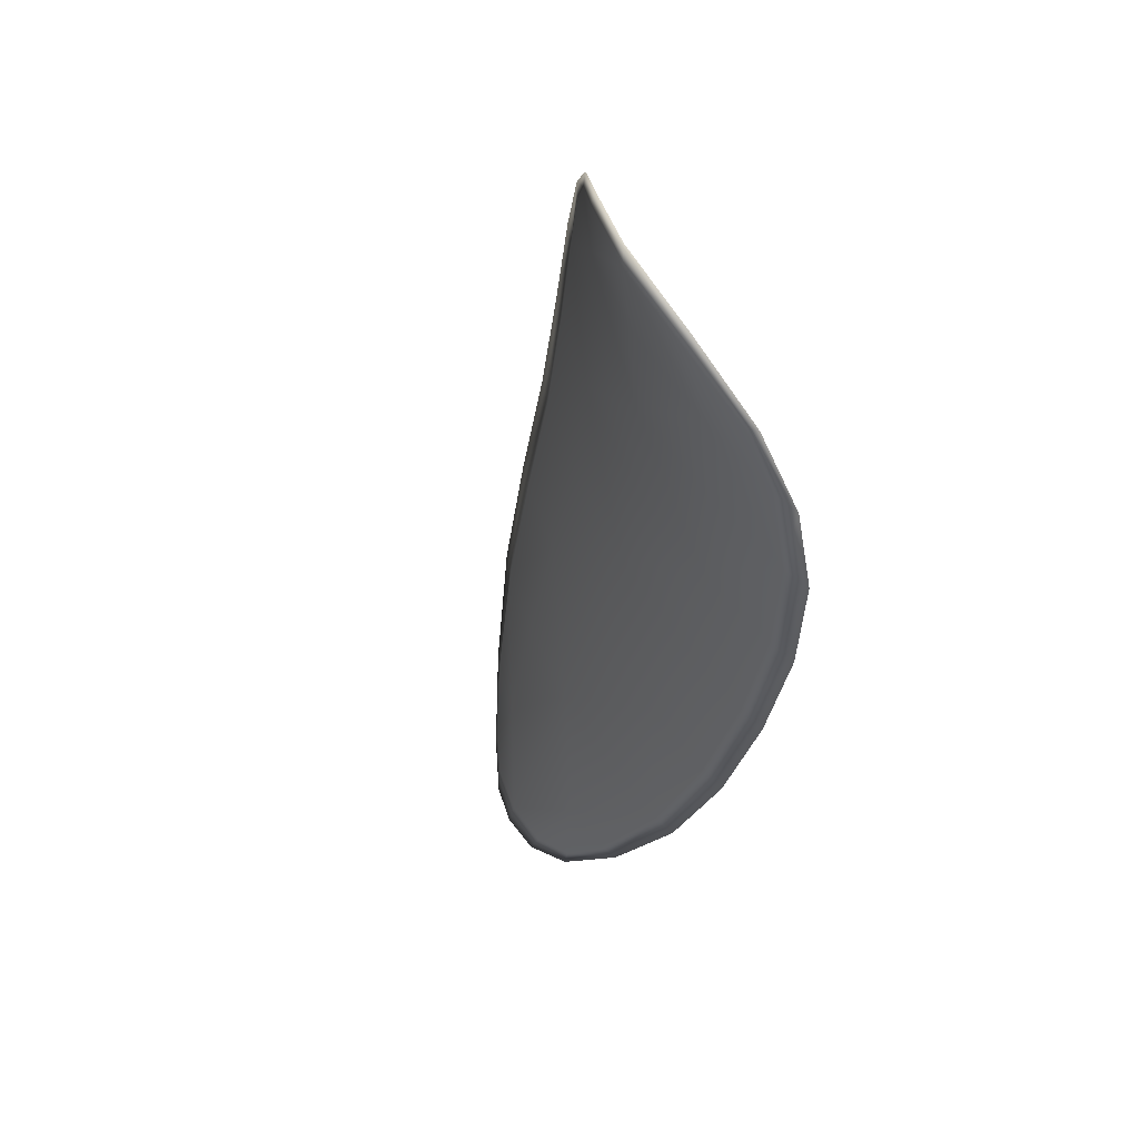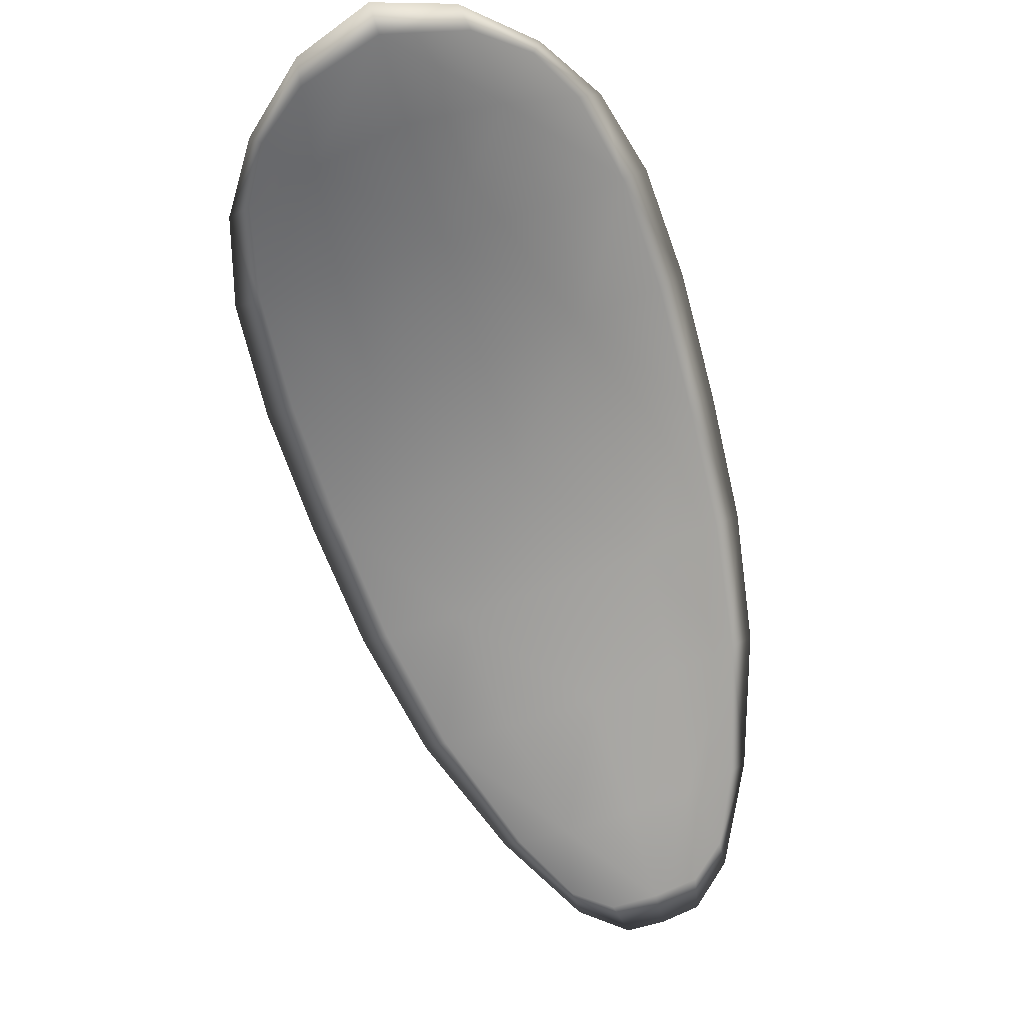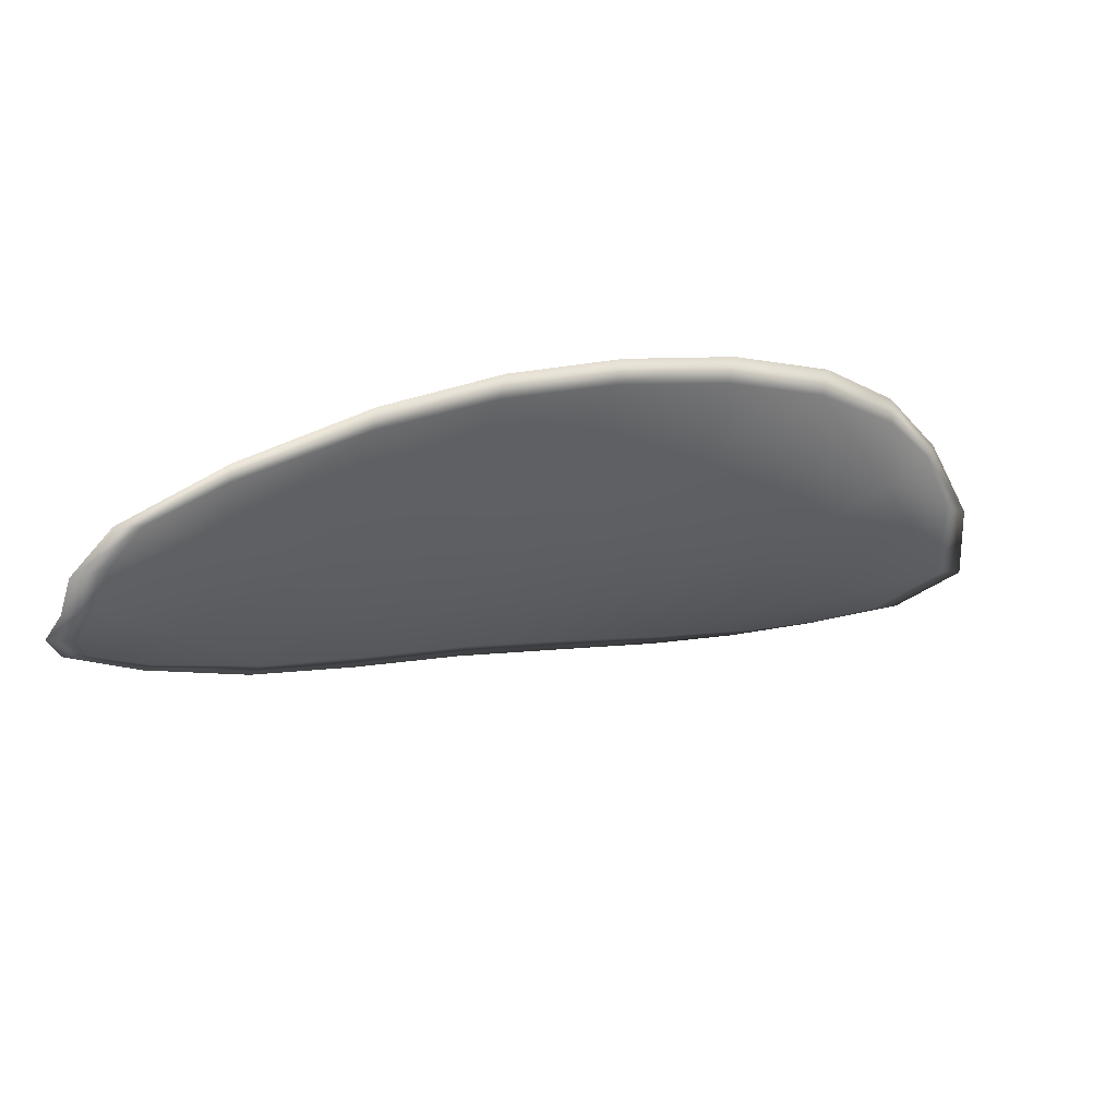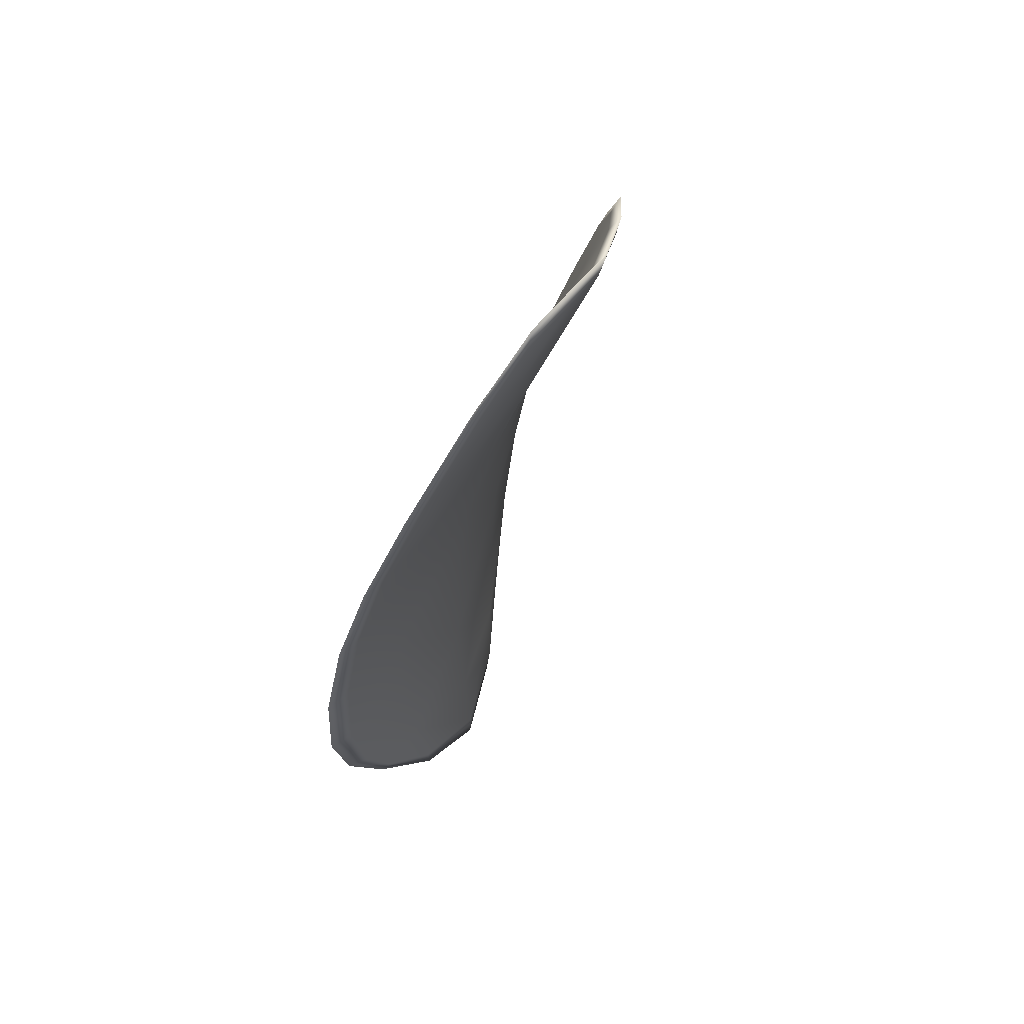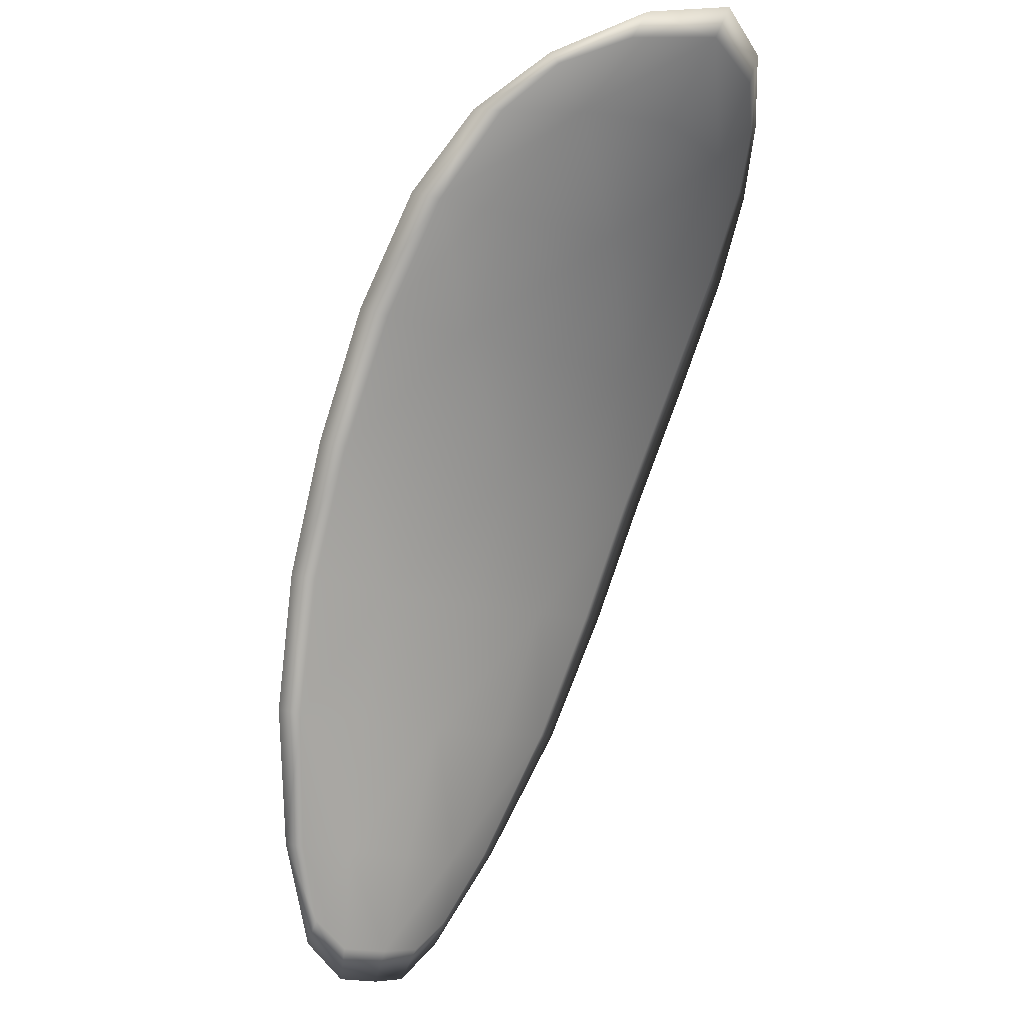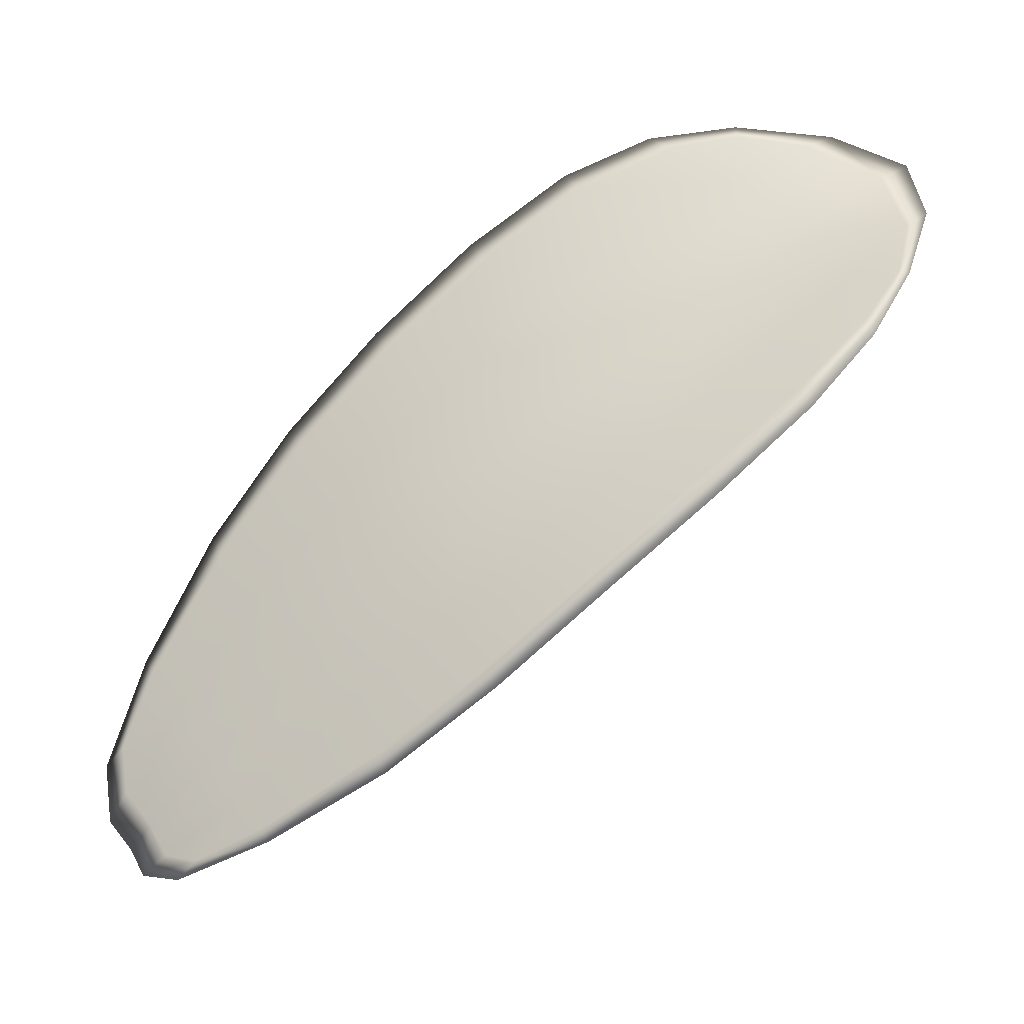
<metadata>
{"format":"obj","ext":"obj","renderer":"f3d","projection":"perspective","resolution":1024,"background":"white","views":[{"elev":-40.7,"azim":121.7,"up":"+Z"},{"elev":-24.0,"azim":122.9,"up":"+Y"},{"elev":21.1,"azim":5.0,"up":"+Z"},{"elev":-18.7,"azim":-59.7,"up":"+Z"},{"elev":-38.5,"azim":77.8,"up":"+Y"},{"elev":23.8,"azim":-7.4,"up":"+Y"}]}
</metadata>
<code>
v -2.344 0.7032 -1.148
v -2.345 0.7038 -1.15
v -2.347 0.7024 -1.15
v -2.347 0.7018 -1.147
v -2.346 0.7015 -1.145
v -2.344 0.7028 -1.146
v -2.343 0.7036 -1.147
v -2.343 0.7042 -1.149
v -2.343 0.7048 -1.151
v -2.346 0.7046 -1.152
v -2.348 0.7052 -1.153
v -2.35 0.7042 -1.153
v -2.349 0.7034 -1.152
v -2.344 0.7053 -1.152
v -2.346 0.7055 -1.153
v -2.357 0.6976 -1.15
v -2.358 0.6983 -1.151
v -2.36 0.6958 -1.15
v -2.359 0.6951 -1.149
v -2.358 0.6943 -1.147
v -2.355 0.6967 -1.148
v -2.353 0.6989 -1.148
v -2.354 0.6998 -1.15
v -2.355 0.7006 -1.152
v -2.354 0.696 -1.145
v -2.357 0.6938 -1.145
v -2.356 0.6934 -1.144
v -2.354 0.6956 -1.144
v -2.351 0.6978 -1.144
v -2.352 0.6982 -1.146
v -2.349 0.7002 -1.146
v -2.35 0.7008 -1.149
v -2.349 0.6998 -1.144
v -2.352 0.7018 -1.151
v -2.353 0.7026 -1.152
v -2.361 0.6925 -1.148
v -2.362 0.6931 -1.149
v -2.362 0.6914 -1.148
v -2.362 0.6905 -1.148
v -2.362 0.6901 -1.147
v -2.36 0.6919 -1.147
v -2.359 0.6915 -1.146
v -2.361 0.6898 -1.146
v -2.361 0.6901 -1.145
v -2.359 0.6913 -1.144
v -2.344 0.703 -1.148
v -2.345 0.7036 -1.15
v -2.343 0.7046 -1.151
v -2.343 0.704 -1.149
v -2.343 0.7034 -1.147
v -2.344 0.7027 -1.146
v -2.346 0.7014 -1.145
v -2.347 0.7016 -1.147
v -2.347 0.7022 -1.15
v -2.346 0.7044 -1.152
v -2.348 0.7051 -1.153
v -2.346 0.7054 -1.153
v -2.344 0.7052 -1.152
v -2.349 0.7032 -1.152
v -2.35 0.7041 -1.153
v -2.356 0.6974 -1.15
v -2.357 0.6982 -1.151
v -2.355 0.7005 -1.152
v -2.354 0.6996 -1.15
v -2.353 0.6987 -1.148
v -2.355 0.6965 -1.148
v -2.358 0.6942 -1.147
v -2.359 0.695 -1.149
v -2.36 0.6957 -1.151
v -2.354 0.6959 -1.146
v -2.352 0.698 -1.146
v -2.351 0.6977 -1.144
v -2.354 0.6955 -1.144
v -2.356 0.6933 -1.144
v -2.357 0.6936 -1.145
v -2.349 0.7 -1.146
v -2.35 0.7006 -1.149
v -2.349 0.6997 -1.144
v -2.351 0.7016 -1.151
v -2.353 0.7025 -1.153
v -2.361 0.6924 -1.149
v -2.361 0.6929 -1.149
v -2.36 0.6918 -1.147
v -2.362 0.69 -1.147
v -2.362 0.6904 -1.148
v -2.362 0.6913 -1.149
v -2.359 0.6914 -1.146
v -2.359 0.6912 -1.144
v -2.361 0.6901 -1.145
v -2.361 0.6897 -1.146
v -2.362 0.6932 -1.15
v -2.363 0.6909 -1.148
v -2.36 0.6959 -1.151
v -2.362 0.6913 -1.149
v -2.362 0.6892 -1.146
v -2.361 0.6897 -1.145
v -2.362 0.6894 -1.147
v -2.361 0.6901 -1.145
v -2.344 0.7026 -1.146
v -2.343 0.7036 -1.147
v -2.346 0.7014 -1.145
v -2.343 0.7034 -1.147
v -2.344 0.7055 -1.153
v -2.346 0.7057 -1.153
v -2.342 0.705 -1.151
v -2.346 0.7054 -1.153
v -2.348 0.7054 -1.153
v -2.35 0.7045 -1.153
v -2.363 0.6898 -1.148
v -2.359 0.6912 -1.144
v -2.356 0.6932 -1.143
v -2.342 0.7044 -1.149
v -2.348 0.6996 -1.144
v -2.351 0.6976 -1.143
v -2.353 0.7029 -1.153
v -2.355 0.7008 -1.152
v -2.358 0.6985 -1.152
v -2.353 0.6954 -1.143
f 1 2 3
f 1 3 4
f 1 4 5
f 1 5 6
f 1 6 7
f 1 7 8
f 1 8 9
f 1 9 2
f 10 11 12
f 10 12 13
f 10 13 3
f 10 3 2
f 10 2 9
f 10 9 14
f 10 14 15
f 10 15 11
f 16 17 18
f 16 18 19
f 16 19 20
f 16 20 21
f 16 21 22
f 16 22 23
f 16 23 24
f 16 24 17
f 25 21 20
f 25 20 26
f 25 26 27
f 25 27 28
f 25 28 29
f 25 29 30
f 25 30 22
f 25 22 21
f 31 32 22
f 31 22 30
f 31 30 29
f 31 29 33
f 31 33 5
f 31 5 4
f 31 4 3
f 31 3 32
f 34 35 24
f 34 24 23
f 34 23 22
f 34 22 32
f 34 32 3
f 34 3 13
f 34 13 12
f 34 12 35
f 36 37 38
f 36 38 39
f 36 39 40
f 36 40 41
f 36 41 20
f 36 20 19
f 36 19 18
f 36 18 37
f 42 41 40
f 42 40 43
f 42 43 44
f 42 44 45
f 42 45 27
f 42 27 26
f 42 26 20
f 42 20 41
f 46 47 48
f 46 48 49
f 46 49 50
f 46 50 51
f 46 51 52
f 46 52 53
f 46 53 54
f 46 54 47
f 55 56 57
f 55 57 58
f 55 58 48
f 55 48 47
f 55 47 54
f 55 54 59
f 55 59 60
f 55 60 56
f 61 62 63
f 61 63 64
f 61 64 65
f 61 65 66
f 61 66 67
f 61 67 68
f 61 68 69
f 61 69 62
f 70 66 65
f 70 65 71
f 70 71 72
f 70 72 73
f 70 73 74
f 70 74 75
f 70 75 67
f 70 67 66
f 76 77 54
f 76 54 53
f 76 53 52
f 76 52 78
f 76 78 72
f 76 72 71
f 76 71 65
f 76 65 77
f 79 80 60
f 79 60 59
f 79 59 54
f 79 54 77
f 79 77 65
f 79 65 64
f 79 64 63
f 79 63 80
f 81 82 69
f 81 69 68
f 81 68 67
f 81 67 83
f 81 83 84
f 81 84 85
f 81 85 86
f 81 86 82
f 87 83 67
f 87 67 75
f 87 75 74
f 87 74 88
f 87 88 89
f 87 89 90
f 87 90 84
f 87 84 83
f 91 92 38
f 91 38 37
f 91 37 18
f 91 18 93
f 91 93 69
f 91 69 82
f 91 82 94
f 91 94 92
f 95 96 44
f 95 44 43
f 95 43 40
f 95 40 97
f 95 97 84
f 95 84 90
f 95 90 98
f 95 98 96
f 99 100 7
f 99 7 6
f 99 6 5
f 99 5 101
f 99 101 52
f 99 52 51
f 99 51 102
f 99 102 100
f 103 104 15
f 103 15 14
f 103 14 9
f 103 9 105
f 103 105 48
f 103 48 58
f 103 58 106
f 103 106 104
f 107 108 12
f 107 12 11
f 107 11 15
f 107 15 104
f 107 104 106
f 107 106 56
f 107 56 60
f 107 60 108
f 109 97 40
f 109 40 39
f 109 39 38
f 109 38 92
f 109 92 94
f 109 94 85
f 109 85 84
f 109 84 97
f 110 111 27
f 110 27 45
f 110 45 44
f 110 44 96
f 110 96 98
f 110 98 88
f 110 88 74
f 110 74 111
f 112 105 9
f 112 9 8
f 112 8 7
f 112 7 100
f 112 100 102
f 112 102 49
f 112 49 48
f 112 48 105
f 113 101 5
f 113 5 33
f 113 33 29
f 113 29 114
f 113 114 72
f 113 72 78
f 113 78 52
f 113 52 101
f 115 116 24
f 115 24 35
f 115 35 12
f 115 12 108
f 115 108 60
f 115 60 80
f 115 80 63
f 115 63 116
f 117 93 18
f 117 18 17
f 117 17 24
f 117 24 116
f 117 116 63
f 117 63 62
f 117 62 69
f 117 69 93
f 118 114 29
f 118 29 28
f 118 28 27
f 118 27 111
f 118 111 74
f 118 74 73
f 118 73 72
f 118 72 114

</code>
